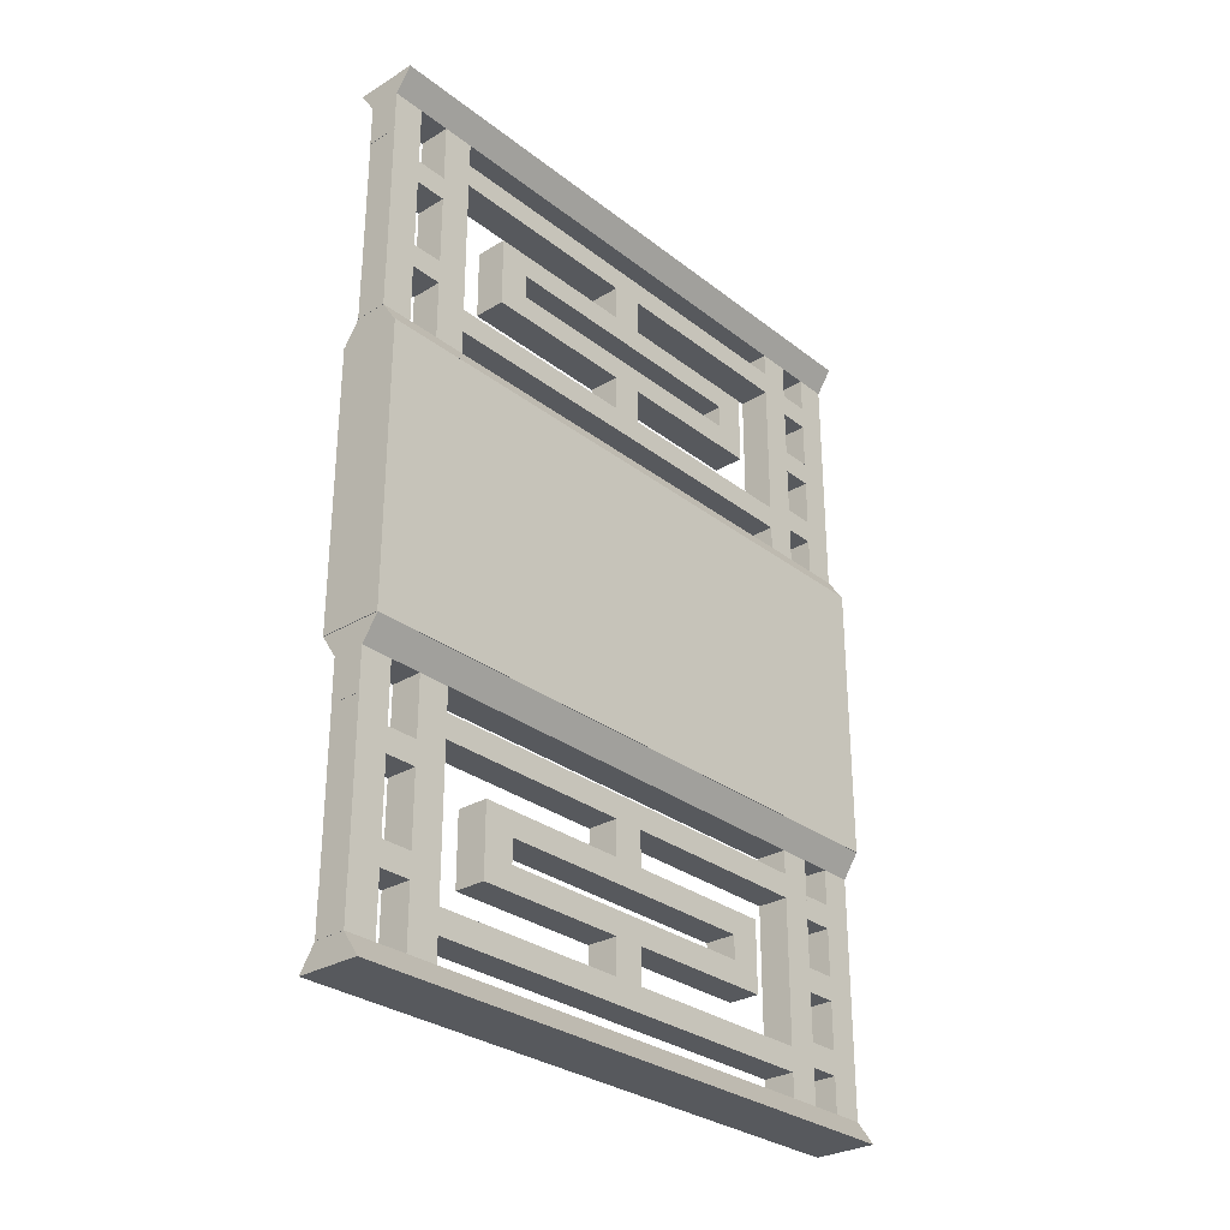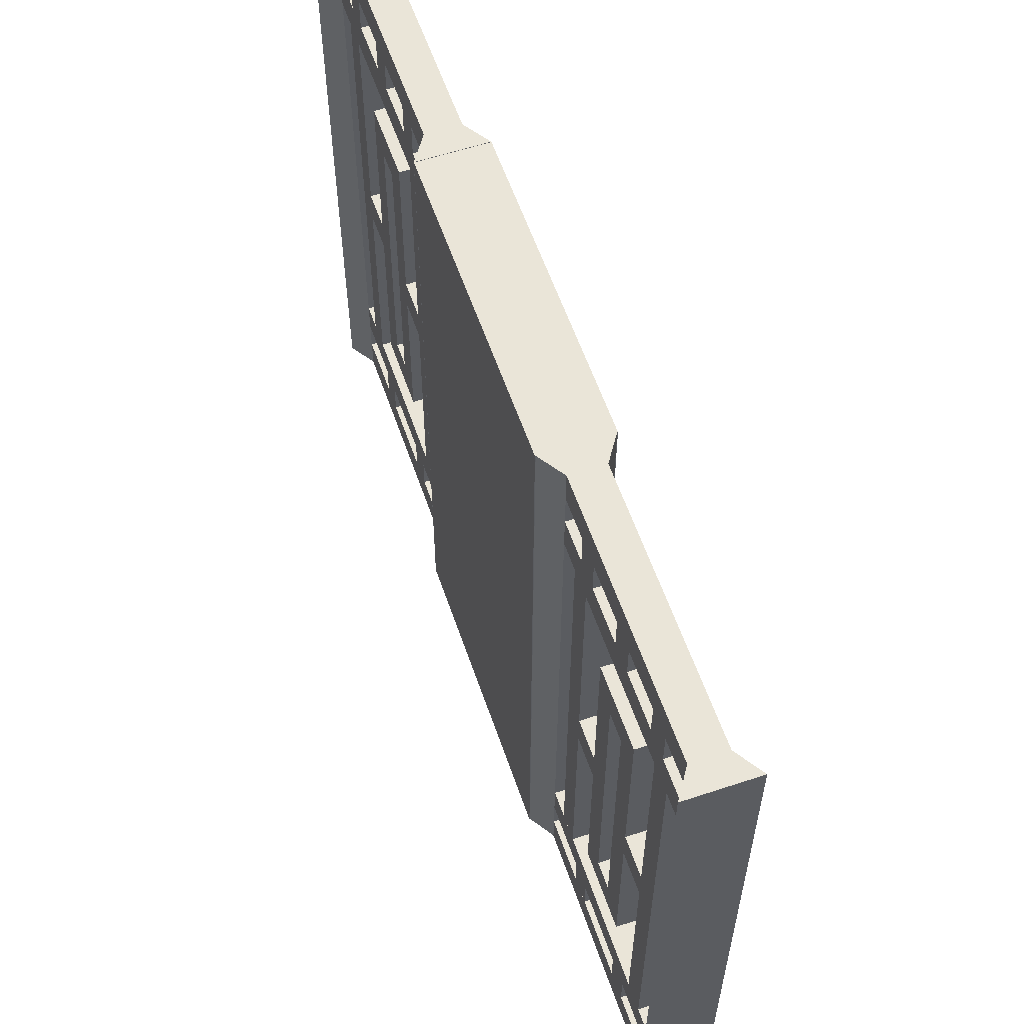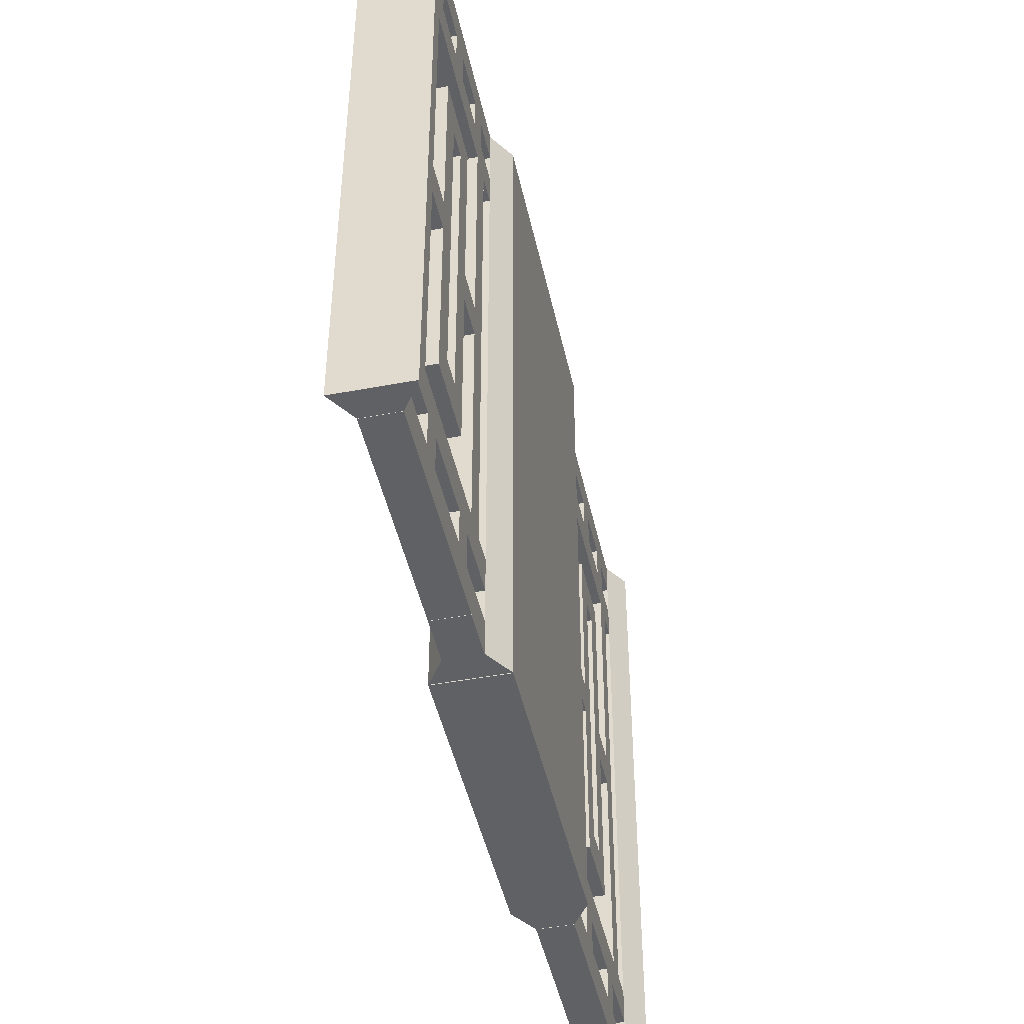
<metadata>
{"format":"obj","ext":"obj","renderer":"f3d","projection":"perspective","resolution":1024,"background":"white","views":[{"elev":-29.5,"azim":-138.4,"up":"+Y"},{"elev":58.7,"azim":161.1,"up":"+Z"},{"elev":-45.8,"azim":12.2,"up":"+Z"}]}
</metadata>
<code>
v  -1.496 6.673 -14.95
v  -1.496 6.711 -14.95
v  -1.472 6.711 -14.95
v  1.496 6.711 -14.95
v  -1.496 -6.758 -14.95
v  1.496 -6.758 -14.95
v  -1.472 6.711 14.98
v  -1.496 6.711 14.98
v  -1.496 6.673 14.98
v  -1.496 -6.758 14.98
v  1.496 -6.758 14.98
v  1.496 6.673 14.98
v  1.422 6.711 14.98
v  1.496 6.711 14.98
v  1.472 6.711 14.98
v  -1.472 6.711 -13.94
v  -0.7483 7.802 14.98
v  -0.7483 7.802 -14.93
v  -1.472 6.711 -14.93
v  0.7482 7.802 -14.93
v  0.7482 7.802 14.98
v  1.472 6.711 13.99
v  1.472 6.711 -14.93
v  -1.422 6.711 -14.93
v  1.496 20.22 -14.93
v  1.496 20.22 14.98
v  0.7482 19.09 14.98
v  0.7482 19.09 -14.93
v  -0.7483 19.09 -14.93
v  -0.7483 19.09 14.98
v  -1.496 20.22 14.98
v  -1.496 20.22 -14.93
v  0.7482 11.75 6.753
v  0.7482 15.14 6.753
v  0.7482 15.14 8.249
v  0.7482 11.75 8.249
v  0.7482 12.88 6.753
v  0.7482 11.75 -6.716
v  0.7482 12.88 -6.716
v  0.7482 15.14 -6.716
v  0.7482 11.75 -8.212
v  0.7482 14.01 -6.716
v  0.7482 15.14 -8.212
v  0.7482 14.01 6.753
v  -0.7483 11.75 6.753
v  -0.7483 11.75 8.249
v  -0.7483 15.14 8.249
v  -0.7483 15.14 6.753
v  -0.7483 11.75 -6.716
v  -0.7483 11.75 -8.212
v  0.7482 7.802 10.49
v  0.7482 19.09 10.49
v  0.7482 19.09 11.99
v  0.7482 7.802 11.99
v  -0.7483 7.802 10.49
v  -0.7483 7.802 11.99
v  -0.7483 19.09 11.99
v  -0.7483 19.09 10.49
v  0.7482 16.83 -10.46
v  0.7482 17.96 -10.46
v  0.7482 17.96 10.49
v  0.7482 16.83 10.49
v  -0.7483 16.83 -10.46
v  -0.7483 16.83 10.49
v  -0.7483 17.96 10.49
v  -0.7483 17.96 -10.46
v  -0.7483 14.01 -6.716
v  -0.7483 14.01 6.753
v  -0.7483 15.14 -6.716
v  -0.7483 15.14 -8.212
v  -0.7483 12.88 6.753
v  -0.7483 12.88 -6.716
v  0.7482 15.14 -0.7296
v  0.7482 16.83 -0.7296
v  0.7482 16.83 0.7669
v  0.7482 15.14 0.7669
v  -0.7483 15.14 -0.7296
v  -0.7483 15.14 0.7669
v  -0.7483 16.83 0.7669
v  -0.7483 16.83 -0.7296
v  0.7482 10.06 -0.7296
v  0.7482 11.75 -0.7296
v  0.7482 11.75 0.7669
v  0.7482 10.06 0.7669
v  -0.7483 10.06 -0.7296
v  -0.7483 10.06 0.7669
v  -0.7483 11.75 0.7669
v  -0.7483 11.75 -0.7296
v  0.7482 8.931 -10.46
v  0.7482 10.06 -10.46
v  0.7482 10.06 10.49
v  0.7482 8.931 10.49
v  -0.7483 8.931 -10.46
v  -0.7483 8.931 10.49
v  -0.7483 10.06 10.49
v  -0.7483 10.06 -10.46
v  0.7482 7.802 -11.95
v  0.7482 19.09 -11.95
v  0.7482 19.09 -10.46
v  0.7482 7.802 -10.46
v  -0.7483 7.802 -11.95
v  -0.7483 7.802 -10.46
v  -0.7483 19.09 -10.46
v  -0.7483 19.09 -11.95
v  0.7482 10.62 -13.45
v  0.7482 11.75 -13.45
v  0.7482 11.75 -11.95
v  0.7482 10.62 -11.95
v  -0.7483 10.62 -13.45
v  -0.7483 10.62 -11.95
v  -0.7483 11.75 -11.95
v  -0.7483 11.75 -13.45
v  0.7482 15.14 -13.45
v  0.7482 16.27 -13.45
v  0.7482 16.27 -11.95
v  0.7482 15.14 -11.95
v  -0.7483 15.14 -13.45
v  -0.7483 15.14 -11.95
v  -0.7483 16.27 -11.95
v  -0.7483 16.27 -13.45
v  0.7482 19.09 -13.45
v  -0.7483 19.09 -13.45
v  -0.7483 7.802 -13.45
v  0.7482 7.802 -13.45
v  -0.7483 7.802 -14.95
v  0.7482 7.802 -14.95
v  -0.7483 9.792 -14.95
v  0.7482 9.791 -14.95
v  0.7482 19.09 -14.95
v  -0.7483 19.09 -14.95
v  0.7482 9.791 -14.93
v  0.7482 17.1 -14.93
v  0.7482 17.1 -14.95
v  -0.7483 17.1 -14.95
v  -0.7483 17.1 -14.93
v  -0.7483 9.792 -14.93
v  0.7482 16.27 14.98
v  -0.7483 16.27 14.98
v  -0.7483 10.62 14.98
v  0.7482 10.62 14.98
v  -0.7483 7.802 13.49
v  0.7482 7.802 13.49
v  -0.7483 19.09 13.49
v  0.7482 19.09 13.49
v  0.7482 12.88 11.99
v  0.7482 14.01 11.99
v  0.7482 14.01 13.49
v  0.7482 12.88 13.49
v  -0.7483 12.88 11.99
v  -0.7483 12.88 13.49
v  -0.7483 14.01 13.49
v  -0.7483 14.01 11.99
v  0.7482 9.495 11.99
v  0.7482 10.62 11.99
v  0.7482 10.62 13.49
v  0.7482 9.495 13.49
v  -0.7483 9.495 11.99
v  -0.7483 9.495 13.49
v  -0.7483 10.62 13.49
v  -0.7483 10.62 11.99
v  0.7482 16.27 11.99
v  0.7482 17.4 11.99
v  0.7482 17.4 13.49
v  0.7482 16.27 13.49
v  -0.7483 16.27 11.99
v  -0.7483 16.27 13.49
v  -0.7483 17.4 13.49
v  -0.7483 17.4 11.99
v  -1.496 -20.32 -14.93
v  -1.496 -20.32 14.98
v  -0.7483 -19.19 14.98
v  -0.7483 -19.19 -14.93
v  0.7482 -19.19 -14.93
v  0.7482 -19.19 14.98
v  1.496 -20.32 14.98
v  1.496 -20.32 -14.93
v  1.496 -6.775 -14.93
v  1.496 -6.775 14.98
v  0.7482 -7.903 14.98
v  0.7482 -7.903 -14.93
v  -0.7483 -7.903 -14.93
v  -0.7483 -7.903 14.98
v  -1.496 -6.775 14.98
v  -1.496 -6.775 -14.93
v  0.7482 -15.24 6.753
v  0.7482 -11.85 6.753
v  0.7482 -11.85 8.249
v  0.7482 -15.24 8.249
v  0.7482 -14.11 6.753
v  0.7482 -15.24 -6.716
v  0.7482 -14.11 -6.716
v  -0.7483 -15.24 6.753
v  -0.7483 -15.24 8.249
v  -0.7483 -11.85 8.249
v  -0.7483 -11.85 6.753
v  -0.7483 -15.24 -6.716
v  0.7482 -19.19 10.49
v  0.7482 -7.903 10.49
v  0.7482 -7.903 11.99
v  0.7482 -19.19 11.99
v  -0.7483 -19.19 10.49
v  -0.7483 -19.19 11.99
v  -0.7483 -7.903 11.99
v  -0.7483 -7.903 10.49
v  0.7482 -10.16 -10.46
v  0.7482 -9.032 -10.46
v  0.7482 -9.032 10.49
v  0.7482 -10.16 10.49
v  -0.7483 -10.16 -10.46
v  -0.7483 -10.16 10.49
v  -0.7483 -9.032 10.49
v  -0.7483 -9.032 -10.46
v  0.7482 -12.98 -6.716
v  0.7482 -11.85 -6.716
v  0.7482 -12.98 6.753
v  0.7482 -15.24 -8.212
v  0.7482 -11.85 -8.212
v  -0.7483 -12.98 -6.716
v  -0.7483 -12.98 6.753
v  -0.7483 -11.85 -6.716
v  -0.7483 -15.24 -8.212
v  -0.7483 -11.85 -8.212
v  -0.7483 -14.11 6.753
v  -0.7483 -14.11 -6.716
v  0.7482 -11.85 -0.7296
v  0.7482 -10.16 -0.7296
v  0.7482 -10.16 0.7669
v  0.7482 -11.85 0.7668
v  -0.7483 -11.85 -0.7296
v  -0.7483 -11.85 0.7668
v  -0.7483 -10.16 0.7669
v  -0.7483 -10.16 -0.7296
v  0.7482 -16.93 -0.7296
v  0.7482 -15.24 -0.7296
v  0.7482 -15.24 0.7668
v  0.7482 -16.93 0.7669
v  -0.7483 -16.93 -0.7296
v  -0.7483 -16.93 0.7669
v  -0.7483 -15.24 0.7668
v  -0.7483 -15.24 -0.7296
v  0.7482 -18.06 -10.46
v  0.7482 -16.93 -10.46
v  0.7482 -16.93 10.49
v  0.7482 -18.06 10.49
v  -0.7483 -18.06 -10.46
v  -0.7483 -18.06 10.49
v  -0.7483 -16.93 10.49
v  -0.7483 -16.93 -10.46
v  0.7482 -19.19 -11.95
v  0.7482 -7.903 -11.95
v  0.7482 -7.903 -10.46
v  0.7482 -19.19 -10.46
v  -0.7483 -19.19 -11.95
v  -0.7483 -19.19 -10.46
v  -0.7483 -7.903 -10.46
v  -0.7483 -7.903 -11.95
v  0.7482 -16.37 -13.45
v  0.7482 -15.24 -13.45
v  0.7482 -15.24 -11.95
v  0.7482 -16.37 -11.95
v  -0.7483 -16.37 -13.45
v  -0.7483 -16.37 -11.95
v  -0.7483 -15.24 -11.95
v  -0.7483 -15.24 -13.45
v  0.7482 -11.85 -13.45
v  0.7482 -10.72 -13.45
v  0.7482 -10.72 -11.95
v  0.7482 -11.85 -11.95
v  -0.7483 -11.85 -13.45
v  -0.7483 -11.85 -11.95
v  -0.7483 -10.72 -11.95
v  -0.7483 -10.72 -13.45
v  0.7482 -7.903 -13.45
v  -0.7483 -7.903 -13.45
v  -0.7483 -19.19 -13.45
v  0.7482 -19.19 -13.45
v  -0.7483 -19.19 -14.95
v  0.7482 -19.19 -14.95
v  -0.7483 -17.2 -14.95
v  0.7482 -17.2 -14.95
v  0.7482 -7.903 -14.95
v  -0.7483 -7.903 -14.95
v  0.7482 -17.2 -14.93
v  0.7482 -9.893 -14.93
v  0.7482 -9.893 -14.95
v  -0.7483 -9.893 -14.95
v  -0.7483 -9.893 -14.93
v  -0.7483 -17.2 -14.93
v  0.7482 -10.72 14.98
v  -0.7483 -10.72 14.98
v  -0.7483 -16.37 14.98
v  0.7482 -16.37 14.98
v  -0.7483 -19.19 13.49
v  0.7482 -19.19 13.49
v  -0.7483 -7.903 13.49
v  0.7482 -7.903 13.49
v  0.7482 -14.11 11.99
v  0.7482 -12.98 11.99
v  0.7482 -12.98 13.49
v  0.7482 -14.11 13.49
v  -0.7483 -14.11 11.99
v  -0.7483 -14.11 13.49
v  -0.7483 -12.98 13.49
v  -0.7483 -12.98 11.99
v  0.7482 -17.5 11.99
v  0.7482 -16.37 11.99
v  0.7482 -16.37 13.49
v  0.7482 -17.5 13.49
v  -0.7483 -17.5 11.99
v  -0.7483 -17.5 13.49
v  -0.7483 -16.37 13.49
v  -0.7483 -16.37 11.99
v  0.7482 -10.72 11.99
v  0.7482 -9.596 11.99
v  0.7482 -9.596 13.49
v  0.7482 -10.72 13.49
v  -0.7483 -10.72 11.99
v  -0.7483 -10.72 13.49
v  -0.7483 -9.596 13.49
v  -0.7483 -9.596 11.99
g object
f 1 2 3
f 1 3 4
f 5 1 4
f 6 5 4
f 7 8 9
f 9 10 11
f 11 12 9
f 9 13 7
f 13 9 12
f 12 14 15
f 12 15 13
f 6 11 10
f 10 5 6
f 9 8 2
f 2 1 9
f 5 10 9
f 9 1 5
f 4 12 11
f 11 6 4
f 4 14 12
f 15 14 4
f 13 15 4
f 7 13 4
f 3 7 4
f 2 8 7
f 7 3 2
f 16 17 18
f 18 19 16
f 16 7 17
f 20 21 15
f 15 22 20
f 22 23 20
f 13 15 21
f 21 17 13
f 13 17 7
f 18 17 21
f 21 20 18
f 24 20 23
f 24 19 18
f 18 20 24
f 25 26 27
f 27 28 25
f 29 30 31
f 31 32 29
f 31 30 27
f 27 26 31
f 32 31 26
f 26 25 32
f 28 27 30
f 30 29 28
f 29 32 25
f 25 28 29
f 33 34 35
f 35 36 33
f 37 33 38
f 38 39 37
f 40 38 41
f 42 40 34
f 41 43 40
f 34 44 42
f 45 46 47
f 47 48 45
f 46 36 35
f 35 47 46
f 45 33 36
f 36 46 45
f 49 38 33
f 33 45 49
f 50 41 38
f 38 49 50
f 48 34 33
f 33 45 48
f 47 35 34
f 34 48 47
f 51 52 53
f 53 54 51
f 55 56 57
f 57 58 55
f 56 54 53
f 53 57 56
f 55 51 54
f 54 56 55
f 58 52 51
f 51 55 58
f 57 53 52
f 52 58 57
f 59 60 61
f 61 62 59
f 63 64 65
f 65 66 63
f 64 62 61
f 61 65 64
f 63 59 62
f 62 64 63
f 66 60 59
f 59 63 66
f 65 61 60
f 60 66 65
f 67 68 48
f 48 69 67
f 50 49 69
f 69 70 50
f 68 44 34
f 34 48 68
f 67 42 44
f 44 68 67
f 69 40 42
f 42 67 69
f 48 34 40
f 40 69 48
f 69 40 43
f 43 70 69
f 49 45 71
f 71 72 49
f 45 33 37
f 37 71 45
f 72 39 38
f 38 49 72
f 71 37 39
f 39 72 71
f 73 74 75
f 75 76 73
f 77 78 79
f 79 80 77
f 78 76 75
f 75 79 78
f 77 73 76
f 76 78 77
f 80 74 73
f 73 77 80
f 79 75 74
f 74 80 79
f 81 82 83
f 83 84 81
f 85 86 87
f 87 88 85
f 86 84 83
f 83 87 86
f 85 81 84
f 84 86 85
f 88 82 81
f 81 85 88
f 87 83 82
f 82 88 87
f 89 90 91
f 91 92 89
f 93 94 95
f 95 96 93
f 94 92 91
f 91 95 94
f 93 89 92
f 92 94 93
f 96 90 89
f 89 93 96
f 95 91 90
f 90 96 95
f 49 38 40
f 40 69 49
f 70 43 41
f 41 50 70
f 97 98 99
f 99 100 97
f 101 102 103
f 103 104 101
f 102 100 99
f 99 103 102
f 101 97 100
f 100 102 101
f 104 98 97
f 97 101 104
f 103 99 98
f 98 104 103
f 105 106 107
f 107 108 105
f 109 110 111
f 111 112 109
f 110 108 107
f 107 111 110
f 109 105 108
f 108 110 109
f 112 106 105
f 105 109 112
f 111 107 106
f 106 112 111
f 113 114 115
f 115 116 113
f 117 118 119
f 119 120 117
f 118 116 115
f 115 119 118
f 117 113 116
f 116 118 117
f 120 114 113
f 113 117 120
f 119 115 114
f 114 120 119
f 121 122 123
f 123 124 121
f 124 123 125
f 125 126 124
f 125 127 128
f 128 126 125
f 129 130 122
f 122 121 129
f 126 128 131
f 124 126 131
f 124 131 132
f 121 124 132
f 129 121 132
f 133 129 132
f 130 134 135
f 122 130 135
f 123 122 135
f 123 135 136
f 125 123 136
f 127 125 136
f 130 129 133
f 133 134 130
f 135 134 133
f 133 132 135
f 136 135 132
f 132 131 136
f 136 131 128
f 128 127 136
f 137 138 139
f 139 140 137
f 140 139 17
f 30 138 137
f 137 27 30
f 17 21 140
f 21 17 141
f 141 142 21
f 142 141 143
f 143 144 142
f 144 143 30
f 30 27 144
f 144 27 137
f 144 137 140
f 142 144 140
f 142 140 21
f 141 17 139
f 143 141 139
f 143 139 138
f 143 138 30
f 145 146 147
f 147 148 145
f 149 150 151
f 151 152 149
f 150 148 147
f 147 151 150
f 149 145 148
f 148 150 149
f 152 146 145
f 145 149 152
f 151 147 146
f 146 152 151
f 153 154 155
f 155 156 153
f 157 158 159
f 159 160 157
f 158 156 155
f 155 159 158
f 157 153 156
f 156 158 157
f 160 154 153
f 153 157 160
f 159 155 154
f 154 160 159
f 161 162 163
f 163 164 161
f 165 166 167
f 167 168 165
f 166 164 163
f 163 167 166
f 165 161 164
f 164 166 165
f 168 162 161
f 161 165 168
f 167 163 162
f 162 168 167
f 169 170 171
f 171 172 169
f 173 174 175
f 175 176 173
f 175 174 171
f 171 170 175
f 176 175 170
f 170 169 176
f 172 171 174
f 174 173 172
f 173 176 169
f 169 172 173
f 177 178 179
f 179 180 177
f 181 182 183
f 183 184 181
f 183 182 179
f 179 178 183
f 184 183 178
f 178 177 184
f 180 179 182
f 182 181 180
f 181 184 177
f 177 180 181
f 185 186 187
f 187 188 185
f 189 185 190
f 190 191 189
f 192 193 194
f 194 195 192
f 193 188 187
f 187 194 193
f 192 185 188
f 188 193 192
f 196 190 185
f 185 192 196
f 195 186 185
f 185 192 195
f 194 187 186
f 186 195 194
f 197 198 199
f 199 200 197
f 201 202 203
f 203 204 201
f 202 200 199
f 199 203 202
f 201 197 200
f 200 202 201
f 204 198 197
f 197 201 204
f 203 199 198
f 198 204 203
f 205 206 207
f 207 208 205
f 209 210 211
f 211 212 209
f 210 208 207
f 207 211 210
f 209 205 208
f 208 210 209
f 212 206 205
f 205 209 212
f 211 207 206
f 206 212 211
f 213 214 186
f 186 215 213
f 216 217 214
f 214 190 216
f 218 219 195
f 195 220 218
f 221 196 220
f 220 222 221
f 219 215 186
f 186 195 219
f 218 213 215
f 215 219 218
f 220 214 213
f 213 218 220
f 195 186 214
f 214 220 195
f 220 214 217
f 217 222 220
f 196 192 223
f 223 224 196
f 192 185 189
f 189 223 192
f 224 191 190
f 190 196 224
f 223 189 191
f 191 224 223
f 225 226 227
f 227 228 225
f 229 230 231
f 231 232 229
f 230 228 227
f 227 231 230
f 229 225 228
f 228 230 229
f 232 226 225
f 225 229 232
f 231 227 226
f 226 232 231
f 233 234 235
f 235 236 233
f 237 238 239
f 239 240 237
f 238 236 235
f 235 239 238
f 237 233 236
f 236 238 237
f 240 234 233
f 233 237 240
f 239 235 234
f 234 240 239
f 241 242 243
f 243 244 241
f 245 246 247
f 247 248 245
f 246 244 243
f 243 247 246
f 245 241 244
f 244 246 245
f 248 242 241
f 241 245 248
f 247 243 242
f 242 248 247
f 196 190 214
f 214 220 196
f 221 216 190
f 190 196 221
f 222 217 216
f 216 221 222
f 249 250 251
f 251 252 249
f 253 254 255
f 255 256 253
f 254 252 251
f 251 255 254
f 253 249 252
f 252 254 253
f 256 250 249
f 249 253 256
f 255 251 250
f 250 256 255
f 257 258 259
f 259 260 257
f 261 262 263
f 263 264 261
f 262 260 259
f 259 263 262
f 261 257 260
f 260 262 261
f 264 258 257
f 257 261 264
f 263 259 258
f 258 264 263
f 265 266 267
f 267 268 265
f 269 270 271
f 271 272 269
f 270 268 267
f 267 271 270
f 269 265 268
f 268 270 269
f 272 266 265
f 265 269 272
f 271 267 266
f 266 272 271
f 273 274 275
f 275 276 273
f 276 275 277
f 277 278 276
f 277 279 280
f 280 278 277
f 281 282 274
f 274 273 281
f 278 280 283
f 276 278 283
f 276 283 284
f 273 276 284
f 281 273 284
f 285 281 284
f 282 286 287
f 274 282 287
f 275 274 287
f 275 287 288
f 277 275 288
f 279 277 288
f 282 281 285
f 285 286 282
f 287 286 285
f 285 284 287
f 288 287 284
f 284 283 288
f 288 283 280
f 280 279 288
f 289 290 291
f 291 292 289
f 292 291 171
f 182 290 289
f 289 179 182
f 171 174 292
f 174 171 293
f 293 294 174
f 294 293 295
f 295 296 294
f 296 295 182
f 182 179 296
f 296 179 289
f 296 289 292
f 294 296 292
f 294 292 174
f 293 171 291
f 295 293 291
f 295 291 290
f 295 290 182
f 297 298 299
f 299 300 297
f 301 302 303
f 303 304 301
f 302 300 299
f 299 303 302
f 301 297 300
f 300 302 301
f 304 298 297
f 297 301 304
f 303 299 298
f 298 304 303
f 305 306 307
f 307 308 305
f 309 310 311
f 311 312 309
f 310 308 307
f 307 311 310
f 309 305 308
f 308 310 309
f 312 306 305
f 305 309 312
f 311 307 306
f 306 312 311
f 313 314 315
f 315 316 313
f 317 318 319
f 319 320 317
f 318 316 315
f 315 319 318
f 317 313 316
f 316 318 317
f 320 314 313
f 313 317 320
f 319 315 314
f 314 320 319

</code>
